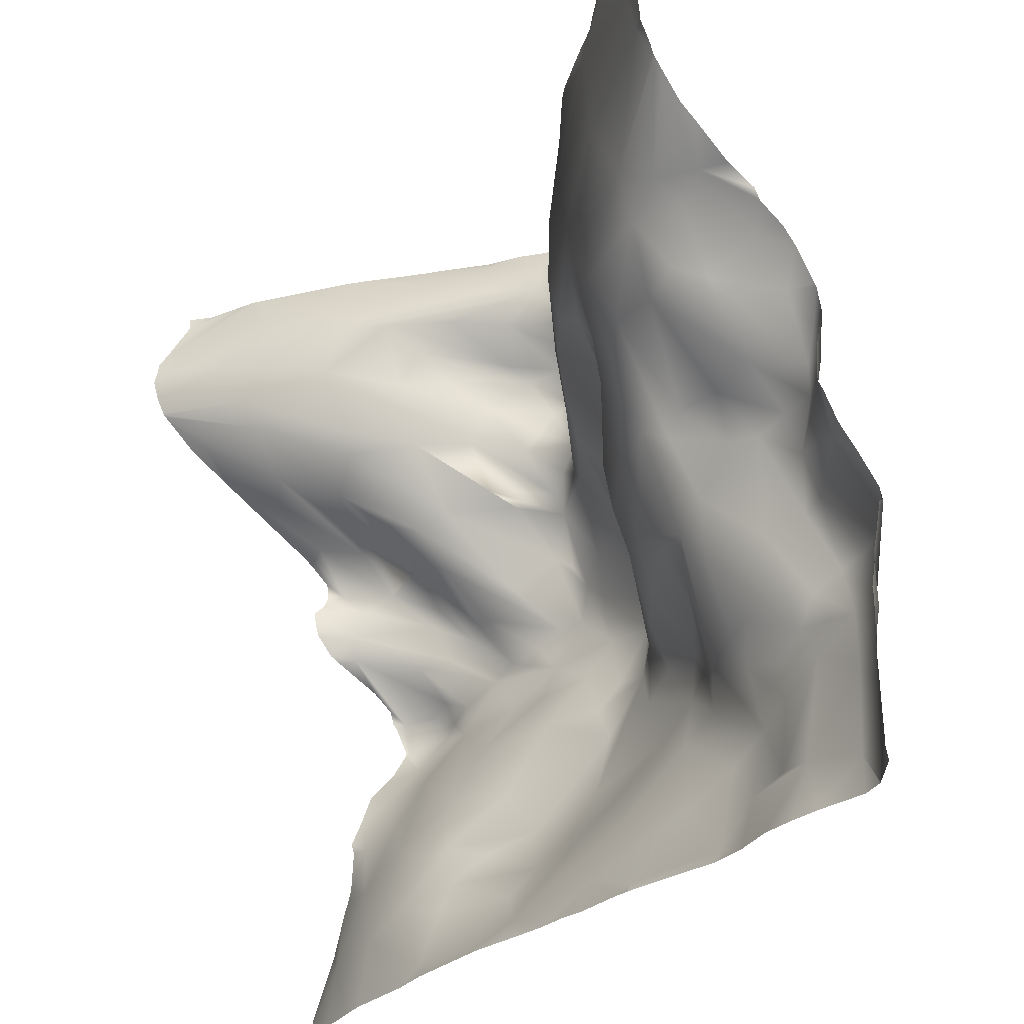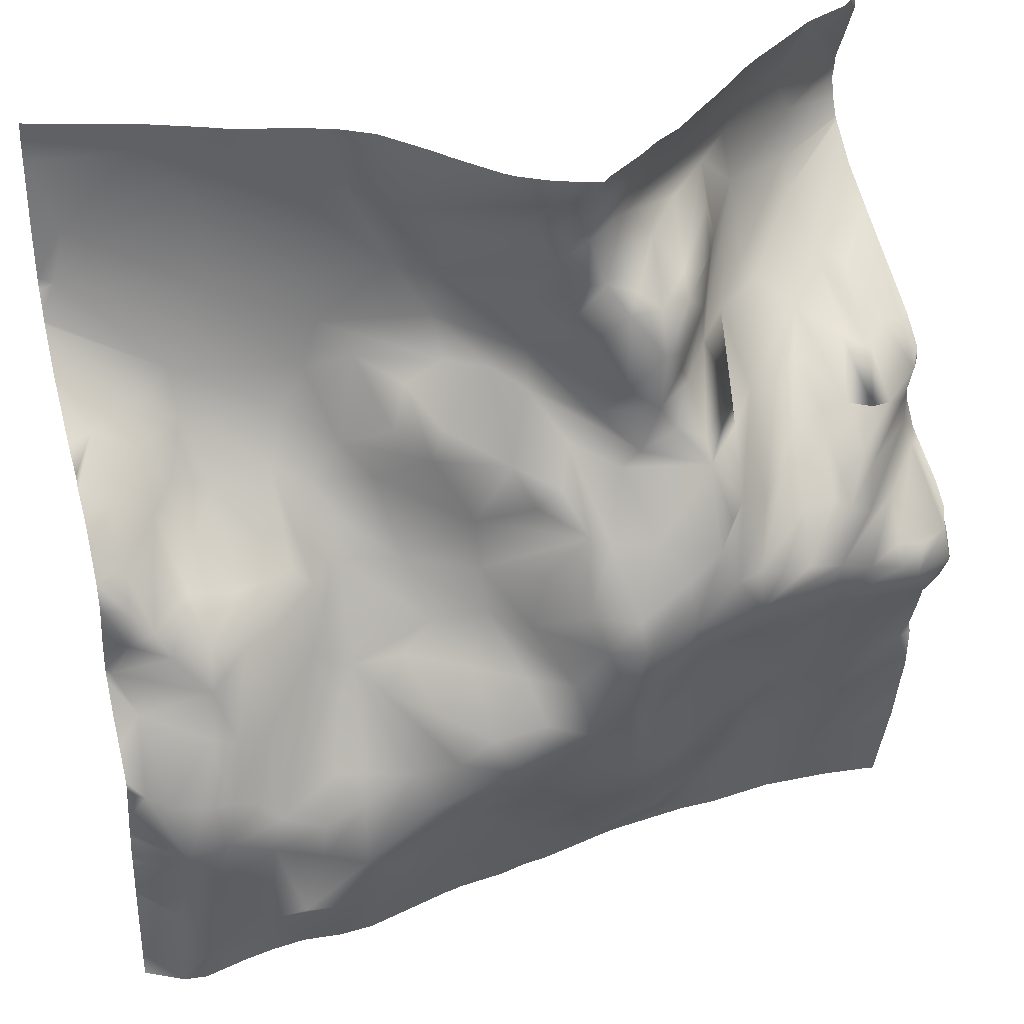
<metadata>
{"format":"obj","ext":"obj","renderer":"f3d","projection":"perspective","resolution":1024,"background":"white","views":[{"elev":-31.6,"azim":56.7,"up":"+Z"},{"elev":33.6,"azim":161.5,"up":"+Z"}]}
</metadata>
<code>
o lod_0_708_Cube
v -1144 49.16 583.3
v -1138 46.52 579.5
v -1142 51.85 597.2
v -1136 48.72 588.7
v -1137 53.19 598.4
v -1141 54.69 604.2
v -1136 56.7 605.4
v -1141 58.85 609.4
v -1144 58.91 612.9
v -1138 61.39 613.6
v -1143 57.87 616.5
v -1130 58.77 609.9
v -1140 59.77 616.5
v -1136 61.22 614.9
v -1136 59.91 617.3
v -1133 60.82 615.4
v -1142 49.8 623.1
v -1137 56.14 621.5
v -1128 62.2 617.5
v -1142 48.76 625.9
v -1141 49.82 629.4
v -1143 47.9 632.1
v -1143 43.41 636
v -1140 42.98 636.5
v -1138 52.25 631.1
v -1144 30.53 644
v -1142 26.45 646.8
v -1139 35.77 640.2
v -1136 33.86 641.9
v -1137 47.37 635.6
v -1135 45.37 636.3
v -1135 53.16 631.5
v -1132 52.31 632.1
v -1131 40.27 638.6
v -1134 29.3 647
v -1133 56.17 628
v -1134 27.45 650.1
v -1134 56.47 626.1
v -1133 58.59 621.5
v -1130 60.08 623.1
v -1130 51.61 630.9
v -1124 62.2 618.3
v -1129 45.38 635.3
v -1128 59.4 624.5
v -1126 52.63 629.6
v -1125 48.84 633.3
v -1125 58.82 623.6
v -1121 63.4 619
v -1117 64.41 620.7
v -1120 59.26 625.8
v -1118 64.46 615.6
v -1114 65.74 620.7
v -1121 50.06 634.8
v -1116 62.78 629.1
v -1126 38.94 641.9
v -1125 37.93 644.1
v -1120 44.56 642
v -1116 57.64 635.3
v -1125 34.11 652
v -1117 53.95 637.2
v -1116 50.2 641.8
v -1112 61.76 633.7
v -1112 60.12 636.1
v -1114 64.18 627.6
v -1112 65.06 624.5
v -1109 59.47 637.4
v -1109 66.29 615.9
v -1112 55.66 640.7
v -1105 58.51 634.8
v -1107 59.95 640.6
v -1115 52.21 647.1
v -1110 56.94 642.9
v -1109 58.58 645.9
v -1120 41.85 649.9
v -1111 56.13 650.6
v -1117 47.36 650.6
v -1118 43.76 654.6
v -1114 51.82 651.5
v -1107 59.92 646.7
v -1112 53.28 652.3
v -1119 39.59 657.7
v -1107 58.08 651.2
v -1113 45.76 657.3
v -1109 51.16 656.2
v -1105 52.92 659.9
v -1123 34.94 658.2
v -1105 56.86 653
v -1104 58.24 651.1
v -1102 56.87 654.3
v -1104 58.19 642.1
v -1101 55.45 647.2
v -1101 54.94 638.3
v -1098 54.39 648.9
v -1096 49.4 643.7
v -1095 50.06 639.6
v -1100 56.26 654.3
v -1095 50.61 650.3
v -1100 56.13 659.3
v -1097 54.68 656.3
v -1087 42.64 646.1
v -1087 43.18 651
v -1092 47.39 641.1
v -1089 44.51 655.2
v -1084 40.49 651.4
v -1088 44.62 641.4
v -1096 53.63 660.4
v -1076 37.42 644.3
v -1086 49.11 635.7
v -1079 40.24 641.1
v -1093 54.39 632.9
v -1084 44.32 639.1
v -1085 49.73 632.2
v -1082 46.13 634.4
v -1077 41.4 631.5
v -1074 37.13 638.9
v -1065 33.1 648.3
v -1072 37.19 634.4
v -1060 33.29 639.2
v -1080 44.51 628.2
v -1073 41.13 627
v -1089 51.32 624.7
v -1076 44.48 623
v -1082 48.37 619.4
v -1095 56.33 628.3
v -1072 47.52 617.6
v -1097 57.3 631
v -1070 39.37 628.4
v -1099 60.78 626.5
v -1099 54.37 634.8
v -1103 57.95 632.8
v -1101 62.06 626
v -1106 62.49 625.4
v -1109 65.06 621.5
v -1103 66.64 618.6
v -1098 63.54 618.2
v -1103 67.52 615.2
v -1100 65.71 614.7
v -1095 58.42 620.8
v -1107 65.48 608.8
v -1093 58.64 614.8
v -1089 52.57 619.4
v -1089 54.67 614.9
v -1097 62.75 608.7
v -1102 65.77 607.9
v -1092 59.55 608.5
v -1107 62.94 604.7
v -1094 62.91 604.1
v -1111 64.05 611.1
v -1099 63.79 602.2
v -1118 61.95 610.6
v -1104 60.25 592.5
v -1124 62.08 611.9
v -1124 57.14 604.6
v -1114 59.91 604.6
v -1125 53.96 598.1
v -1105 62.77 600.3
v -1118 56.68 596.5
v -1111 59.73 593.8
v -1131 50.33 592.7
v -1124 52.46 593.7
v -1130 46.31 580.4
v -1124 50.05 589.5
v -1121 51.32 589.8
v -1125 47.42 582.8
v -1113 57.17 589.8
v -1117 53.69 587.9
v -1105 56.87 586.5
v -1108 54.78 583.4
v -1119 50.27 584.2
v -1101 54.02 582.7
v -1118 48.65 580.6
v -1099 58.3 588.3
v -1111 52.9 580.5
v -1093 61.25 594.3
v -1112 50.65 577.8
v -1090 63.08 598.7
v -1091 58.43 590
v -1094 54.72 582.2
v -1086 59.25 590.7
v -1088 62.13 603
v -1082 59.54 592.8
v -1087 55.95 608.8
v -1084 60.81 599.6
v -1083 58.05 604.7
v -1084 51.67 612.9
v -1080 52.65 609.8
v -1078 53.51 605.7
v -1075 46.25 619.6
v -1075 50.96 608.6
v -1080 58.1 597.3
v -1071 50.21 610.5
v -1074 59.5 587.1
v -1075 56.62 597.6
v -1078 58.69 584.4
v -1073 52.45 605.2
v -1074 58.03 594.3
v -1071 56.11 597.9
v -1065 57.71 594.4
v -1069 58.6 592.9
v -1069 58.78 588.8
v -1064 58.46 590.9
v -1067 56.12 578.9
v -1073 57.01 578.8
v -1063 55.76 578.5
v -1075 54.31 573.2
v -1083 55.94 580.9
v -1094 51.93 576.3
v -1086 51.03 572.8
v -1104 48.7 574.4
v -1108 46.75 572.3
v -1119 46.16 573.6
v -1051 36.65 635
v -1049 32.5 639.7
v -1056 34.32 635.8
v -1051 43.69 630
v -1055 37.92 633
v -1052 47.75 624.6
v -1061 35.15 633.9
v -1050 28.42 648.9
v -1051 28.35 654.8
v -1065 32.49 658.1
v -1059 31 664
v -1070 35.74 662.9
v -1068 35.34 666.3
v -1079 39.12 665.9
v -1080 39.2 660
v -1083 41.55 665.2
v -1086 45.43 661.9
v -1083 41.12 658.5
v -1089 46.32 660
v -1090 51.98 664.3
v -1095 56.87 664.3
v -1100 58.24 664.7
v -1105 53.81 664.2
v -1110 49.8 665.8
v -1110 48.14 660.9
v -1116 43.17 663.4
v -1126 33.49 662.6
v -1132 28.82 661.2
v -1136 24.84 655.1
v -1142 21.18 657.4
v -1143 21.44 660.7
v -1143 24.32 666.2
v -1056 56.46 576.4
v -1053 56.4 582.4
v -1056 57.59 586.8
v -1058 59.38 593.9
v -1054 58.09 591.3
v -1062 57.4 597.2
v -1065 53.63 604.1
v -1059 58.79 599
v -1056 58.92 599.3
v -1061 55.94 605.2
v -1058 55.45 605.7
v -1053 57.83 599.4
v -1063 52.27 614.6
v -1059 54.19 610.9
v -1051 51.5 607.9
v -1067 51.08 615.5
v -1070 47.26 619.9
v -1064 47.59 618.7
v -1063 38.99 627
v -1059 52.88 615.7
v -1059 38.54 628.3
v -1060 41.76 623.3
v -1056 41.28 626.4
v -1058 47.44 619.5
v -1055 52.7 615.4
v -1054 51.43 618
v -1049 48.42 611.7
v -1051 50.74 616.5
v -1051 50.48 620.7
v -1050 56.54 600.5
v -1051 55.36 589.6
v -1048 27.23 654.8
v -1048 27.4 662.6
v -1048 27.74 649.4
v -1048 27.76 648.7
v -1048 27.41 665.1
v -1048 27.84 667.2
v -1051 28.69 667.2
v -1060 31.75 667.2
v -1048 28.04 648.1
v -1048 28.91 646
v -1048 32.4 640.1
v -1048 30.37 643.1
v -1048 34.19 638.5
v -1048 38.21 634.8
v -1048 41.51 632.9
v -1048 42.07 631.6
v -1048 44.88 629.6
v -1048 48.57 623.7
v -1048 46.4 627.6
v -1048 48.19 616
v -1048 49.21 620.6
v -1048 47.88 612.2
v -1048 48.02 611.5
v -1066 34.81 667.2
v -1068 35.47 667.2
v -1048 29.24 644.9
v -1048 29.4 644.6
v -1048 48.71 623.5
v -1048 49.14 621.2
v -1069 35.94 667.2
v -1073 37.28 667.2
v -1078 39.14 667.2
v -1080 39.97 667.2
v -1082 41.82 667.2
v -1085 45.15 667.2
v -1048 48.47 611
v -1048 50.16 607.7
v -1048 52.44 604.9
v -1048 54.63 600.1
v -1048 53.75 595.8
v -1048 55.09 600.5
v -1048 54.79 601.8
v -1048 52.72 589.9
v -1048 53.29 592.8
v -1048 52.81 589.1
v -1048 52.65 584.5
v -1048 53.23 593.6
v -1048 52.58 584.2
v -1048 52.56 583.8
v -1048 52.61 574.4
v -1048 52.54 573.6
v -1048 52.88 571.9
v -1052 55.2 571.9
v -1052 55.33 571.9
v -1052 55.34 571.9
v -1055 55.71 571.9
v -1060 54.38 571.9
v -1063 53.78 571.9
v -1067 53.39 571.9
v -1071 53.88 571.9
v -1074 53.73 571.9
v -1075 53.66 571.9
v -1085 50.87 571.9
v -1086 50.77 571.9
v -1086 50.65 571.9
v -1086 47.4 667.2
v -1088 49.39 667.2
v -1091 54.5 667.2
v -1093 55.57 667.2
v -1095 57.29 667.2
v -1098 58.61 667.2
v -1100 59.3 667.2
v -1101 58.6 667.2
v -1101 58.41 667.2
v -1106 54.65 667.2
v -1108 52.48 667.2
v -1112 50.18 667.2
v -1116 45.69 667.2
v -1120 42.17 667.2
v -1124 38.5 667.2
v -1117 44.85 667.2
v -1126 36.55 667.2
v -1129 33.89 667.2
v -1135 28.96 667.2
v -1137 28.24 667.2
v -1141 25.81 667.2
v -1136 28.66 667.2
v -1136 28.82 667.2
v -1136 28.71 667.2
v -1144 19.33 655.5
v -1144 19.65 657.1
v -1144 20.05 653.2
v -1144 21.09 651.2
v -1144 21 651.3
v -1144 21.4 650.9
v -1144 23.65 667.2
v -1144 23.54 667.2
v -1144 23.74 666
v -1144 21.43 661.4
v -1144 21.05 660.7
v -1144 19.82 658.4
v -1144 21.74 650.6
v -1144 25.52 647.2
v -1144 30.45 644.1
v -1144 30.64 644
v -1144 42.63 636.6
v -1144 43.78 635.7
v -1144 46.04 633.8
v -1144 45.74 630.5
v -1144 46.21 631.8
v -1144 46.2 632.4
v -1144 44.35 629
v -1144 44.8 626.7
v -1144 45.11 626
v -1144 47 623.6
v -1144 53.72 620.1
v -1144 56.1 618.1
v -1144 48.54 622.8
v -1144 56.55 616.4
v -1144 57.05 616
v -1144 58.58 612.9
v -1144 56.77 609.3
v -1144 55.49 607.7
v -1144 53.65 605.5
v -1144 52.4 601.8
v -1144 58.49 612.4
v -1144 51.07 598.4
v -1144 51.23 592.4
v -1144 50.88 590.7
v -1144 51.45 597.3
v -1087 50.44 571.9
v -1093 49.85 571.9
v -1095 49.17 571.9
v -1099 48.76 571.9
v -1102 47.97 571.9
v -1086 50.65 571.9
v -1105 47.39 571.9
v -1108 46.57 571.9
v -1109 46.49 571.9
v -1118 45.51 571.9
v -1122 45.51 571.9
v -1130 44.65 571.9
v -1133 44.8 571.9
v -1137 44.99 571.9
v -1144 50.6 589.8
v -1144 47.3 576.7
v -1144 48.98 582.4
v -1144 49.6 585.1
v -1144 49.28 583.4
v -1144 49.24 583.2
v -1143 45.69 571.9
v -1144 45.9 571.9
f 2 421 1
f 3 5 4
f 3 6 5
f 6 7 5
f 8 7 6
f 8 400 9
f 9 10 8
f 9 394 11
f 11 10 9
f 10 12 8
f 8 12 7
f 11 13 10
f 13 14 10
f 14 12 10
f 11 15 13
f 13 15 14
f 15 16 14
f 14 16 12
f 17 15 11
f 18 16 15
f 17 18 15
f 19 12 16
f 18 19 16
f 20 18 17
f 22 383 384
f 23 24 22
f 22 24 25
f 22 25 21
f 23 379 26
f 26 24 23
f 26 28 24
f 27 29 26
f 26 29 28
f 27 369 29
f 24 28 30
f 28 29 30
f 24 30 25
f 30 29 31
f 30 32 25
f 30 31 32
f 32 33 25
f 31 33 32
f 29 34 31
f 31 34 33
f 29 35 34
f 25 33 36
f 37 367 368
f 25 36 38
f 21 25 38
f 21 38 20
f 20 38 39
f 20 39 18
f 39 19 18
f 38 40 39
f 38 36 40
f 39 40 19
f 36 41 40
f 33 41 36
f 40 42 19
f 33 43 41
f 34 43 33
f 41 44 40
f 44 42 40
f 41 43 45
f 41 45 44
f 43 34 46
f 43 46 45
f 44 47 42
f 45 47 44
f 47 48 42
f 45 49 47
f 47 49 48
f 46 50 45
f 45 50 49
f 42 48 51
f 49 51 48
f 42 51 19
f 50 52 49
f 49 52 51
f 46 53 50
f 34 53 46
f 50 54 52
f 53 54 50
f 55 53 34
f 35 55 34
f 35 56 55
f 35 37 56
f 55 57 53
f 56 57 55
f 53 58 54
f 57 58 53
f 59 56 37
f 59 57 56
f 57 60 58
f 57 59 61
f 57 61 60
f 60 62 58
f 58 62 54
f 60 61 63
f 63 62 60
f 54 62 64
f 54 64 65
f 62 65 64
f 54 65 52
f 63 66 62
f 52 65 67
f 52 67 51
f 68 66 63
f 61 68 63
f 66 69 62
f 68 70 66
f 70 69 66
f 61 71 68
f 72 70 68
f 71 72 68
f 73 70 72
f 71 73 72
f 74 71 61
f 59 74 61
f 71 75 73
f 74 76 71
f 76 75 71
f 74 77 76
f 78 75 76
f 77 78 76
f 75 79 73
f 79 70 73
f 80 75 78
f 77 80 78
f 81 77 74
f 81 80 77
f 81 74 59
f 75 80 82
f 75 82 79
f 81 83 80
f 84 82 80
f 83 84 80
f 85 83 81
f 83 85 84
f 86 81 59
f 86 85 81
f 84 87 82
f 87 88 82
f 82 88 79
f 84 89 87
f 87 89 88
f 85 89 84
f 79 88 90
f 79 90 70
f 88 91 90
f 70 90 92
f 70 92 69
f 88 93 91
f 89 93 88
f 91 94 90
f 90 94 92
f 91 93 94
f 92 95 69
f 92 94 95
f 89 96 93
f 93 97 94
f 96 97 93
f 89 98 96
f 85 98 89
f 96 99 97
f 98 99 96
f 97 100 94
f 99 101 97
f 97 101 100
f 94 102 95
f 94 100 102
f 103 101 99
f 104 100 101
f 101 103 104
f 102 100 105
f 99 106 103
f 98 106 99
f 100 107 105
f 100 104 107
f 105 108 102
f 107 109 105
f 110 102 108
f 95 102 110
f 105 111 108
f 105 109 111
f 111 112 108
f 108 112 110
f 111 109 113
f 111 113 112
f 109 114 113
f 112 113 114
f 109 107 115
f 109 115 114
f 107 116 115
f 104 116 107
f 115 117 114
f 116 118 115
f 115 118 117
f 112 114 119
f 114 117 120
f 119 114 120
f 112 119 121
f 110 112 121
f 119 120 122
f 121 119 123
f 119 122 123
f 110 121 124
f 122 120 125
f 126 110 124
f 120 127 125
f 117 127 120
f 128 126 124
f 124 121 128
f 129 110 126
f 129 126 128
f 95 110 129
f 69 95 129
f 69 129 130
f 69 130 62
f 130 129 131
f 129 128 131
f 62 130 132
f 130 131 132
f 62 132 65
f 65 132 133
f 65 133 67
f 132 131 134
f 133 132 134
f 131 128 135
f 134 131 135
f 133 134 136
f 133 136 67
f 134 135 137
f 134 137 136
f 128 138 135
f 67 136 139
f 138 140 135
f 135 140 137
f 128 141 138
f 138 141 140
f 128 121 141
f 121 123 141
f 141 142 140
f 141 123 142
f 137 140 143
f 140 142 143
f 136 137 144
f 137 143 144
f 139 136 144
f 143 142 145
f 139 144 146
f 145 147 143
f 148 139 146
f 67 139 148
f 51 67 148
f 143 147 149
f 144 143 149
f 51 148 150
f 144 149 151
f 152 51 150
f 19 51 152
f 12 19 152
f 152 150 153
f 12 152 153
f 148 154 150
f 153 150 154
f 148 146 154
f 12 153 155
f 153 154 155
f 12 155 7
f 146 156 154
f 146 144 156
f 156 144 151
f 154 156 157
f 155 154 157
f 156 151 158
f 157 156 158
f 7 155 159
f 5 7 159
f 5 159 4
f 155 157 160
f 159 155 160
f 4 159 161
f 4 161 2
f 159 160 162
f 157 163 160
f 160 163 162
f 159 162 164
f 162 163 164
f 159 164 161
f 157 165 163
f 157 158 165
f 163 165 166
f 165 158 167
f 158 151 167
f 166 165 168
f 165 167 168
f 163 166 169
f 166 168 169
f 163 169 164
f 168 167 170
f 164 169 171
f 167 172 170
f 151 172 167
f 169 168 173
f 169 173 171
f 174 172 151
f 151 149 174
f 171 173 175
f 149 176 174
f 149 147 176
f 172 174 177
f 174 176 177
f 172 177 178
f 170 172 178
f 177 176 179
f 177 179 178
f 147 180 176
f 147 145 180
f 176 181 179
f 145 182 180
f 142 182 145
f 180 183 176
f 183 181 176
f 182 184 180
f 184 183 180
f 142 185 182
f 142 123 185
f 182 186 184
f 185 186 182
f 184 187 183
f 186 187 184
f 123 188 185
f 123 122 188
f 122 125 188
f 185 189 186
f 185 188 189
f 186 189 187
f 187 190 183
f 187 189 190
f 183 190 181
f 188 191 189
f 188 125 191
f 181 190 192
f 181 192 179
f 190 189 193
f 179 192 194
f 189 195 193
f 189 191 195
f 190 193 196
f 190 196 192
f 195 197 193
f 193 197 196
f 195 198 197
f 195 191 198
f 197 199 196
f 197 198 199
f 196 199 200
f 196 200 192
f 199 201 200
f 198 201 199
f 192 200 202
f 200 201 202
f 192 202 203
f 192 203 194
f 201 204 202
f 203 202 204
f 194 203 205
f 203 333 334
f 205 334 335
f 206 194 205
f 179 194 206
f 179 206 178
f 205 335 336
f 178 206 207
f 206 205 208
f 207 206 208
f 205 337 208
f 209 178 207
f 170 178 209
f 168 170 209
f 173 168 209
f 175 173 209
f 209 408 409
f 175 209 210
f 207 407 408
f 209 409 411
f 210 411 412
f 211 175 210
f 171 175 211
f 164 171 211
f 164 211 161
f 211 413 414
f 161 415 416
f 211 414 415
f 161 417 2
f 2 417 418
f 207 406 407
f 207 405 406
f 208 338 339
f 208 337 338
f 212 288 289
f 212 289 290
f 213 285 287
f 287 212 213
f 214 213 212
f 215 290 291
f 214 212 216
f 216 212 215
f 118 301 214
f 215 293 217
f 118 214 218
f 214 216 218
f 118 218 117
f 117 218 127
f 219 300 118
f 219 283 284
f 116 219 118
f 219 278 283
f 220 219 116
f 220 277 219
f 221 220 116
f 104 221 116
f 222 220 221
f 222 276 220
f 223 221 104
f 223 222 221
f 224 222 223
f 304 224 223
f 225 305 223
f 225 223 226
f 226 223 104
f 103 226 104
f 227 225 226
f 227 226 228
f 229 226 103
f 228 226 229
f 230 229 103
f 230 228 229
f 230 103 106
f 231 228 230
f 232 231 230
f 232 230 106
f 233 232 106
f 98 233 106
f 234 233 98
f 234 98 85
f 234 85 236
f 235 234 236
f 236 85 86
f 237 235 236
f 237 236 86
f 238 237 86
f 239 238 86
f 239 86 240
f 240 86 59
f 240 59 37
f 241 239 240
f 241 364 365
f 359 242 243
f 204 332 333
f 204 331 332
f 244 329 330
f 244 328 329
f 246 245 244
f 246 244 204
f 201 246 204
f 245 323 324
f 201 247 246
f 198 247 201
f 246 248 245
f 247 248 246
f 322 245 248
f 198 249 247
f 198 250 249
f 191 250 198
f 249 251 247
f 250 251 249
f 251 252 247
f 252 248 247
f 250 253 251
f 251 254 252
f 253 254 251
f 254 255 252
f 252 255 248
f 256 253 250
f 191 256 250
f 253 257 254
f 256 257 253
f 254 258 255
f 257 258 254
f 259 256 191
f 125 259 191
f 125 260 259
f 125 127 260
f 261 256 259
f 260 261 259
f 127 262 260
f 262 261 260
f 218 262 127
f 261 263 256
f 263 257 256
f 218 264 262
f 218 216 264
f 262 265 261
f 262 264 265
f 264 216 266
f 264 266 265
f 216 215 266
f 265 267 261
f 265 266 267
f 261 267 263
f 266 215 217
f 267 268 263
f 263 268 257
f 266 269 267
f 267 269 268
f 266 217 269
f 268 270 257
f 257 270 258
f 269 271 268
f 271 270 268
f 217 272 269
f 269 272 271
f 217 302 272
f 272 302 303
f 272 295 271
f 271 296 270
f 270 296 297
f 270 297 310
f 310 258 270
f 258 311 312
f 312 273 258
f 258 273 255
f 255 273 248
f 273 313 314
f 248 314 321
f 248 318 274
f 320 248 274
f 274 317 319
f 274 319 320
f 401 399 3
f 295 294 271
f 419 4 2
f 349 348 234
f 422 2 1
f 410 405 208
f 375 242 241
f 390 392 17
f 352 237 355
f 299 298 224
f 398 397 6
f 390 11 391
f 345 233 346
f 384 385 22
f 307 227 308
f 277 278 219
f 330 331 244
f 347 346 233
f 286 214 301
f 412 413 210
f 357 356 238
f 366 240 37
f 309 228 340
f 372 370 243
f 309 308 227
f 402 404 3
f 368 366 37
f 341 228 231
f 315 313 273
f 377 376 27
f 388 387 20
f 276 275 220
f 342 341 231
f 293 292 217
f 307 306 225
f 379 378 26
f 318 317 274
f 350 234 235
f 281 279 222
f 286 285 213
f 325 326 327
f 397 8 6
f 424 423 1
f 298 222 224
f 282 281 222
f 343 231 232
f 354 238 356
f 386 20 387
f 404 401 3
f 378 27 26
f 352 351 235
f 400 395 9
f 339 410 208
f 360 359 243
f 316 315 273
f 386 383 21
f 402 4 403
f 358 239 362
f 351 350 235
f 381 380 23
f 373 243 242
f 344 343 232
f 394 393 11
f 305 304 223
f 421 424 1
f 399 6 3
f 392 389 17
f 328 245 324
f 393 391 11
f 389 20 17
f 425 420 2
f 418 425 2
f 370 360 243
f 423 422 1
f 361 241 242
f 385 382 22
f 382 23 22
f 374 373 242
f 353 355 237
f 345 344 232
f 369 35 29
f 354 353 237
f 358 357 238
f 363 239 241
f 365 375 241
f 348 233 234
f 2 420 421
f 8 396 400
f 9 395 394
f 22 21 383
f 23 380 379
f 27 376 369
f 37 35 367
f 203 204 333
f 205 203 334
f 205 336 337
f 209 207 408
f 210 209 411
f 211 210 413
f 161 211 415
f 161 416 417
f 207 208 405
f 287 288 212
f 215 212 290
f 118 300 301
f 215 291 293
f 219 284 300
f 220 275 277
f 222 279 276
f 304 299 224
f 225 306 305
f 241 240 364
f 359 361 242
f 204 244 331
f 244 245 328
f 322 323 245
f 217 292 302
f 272 303 295
f 271 294 296
f 310 311 258
f 312 316 273
f 248 273 314
f 248 321 318
f 320 322 248
f 419 403 4
f 422 419 2
f 375 374 242
f 352 235 237
f 390 17 11
f 345 232 233
f 307 225 227
f 286 213 214
f 366 364 240
f 309 227 228
f 372 371 370
f 341 340 228
f 350 349 234
f 281 280 279
f 397 396 8
f 298 282 222
f 343 342 231
f 354 237 238
f 386 21 20
f 378 377 27
f 402 3 4
f 358 238 239
f 373 372 243
f 399 398 6
f 325 327 324
f 327 328 324
f 389 388 20
f 425 426 420
f 361 363 241
f 382 381 23
f 369 367 35
f 363 362 239
f 348 347 233

</code>
